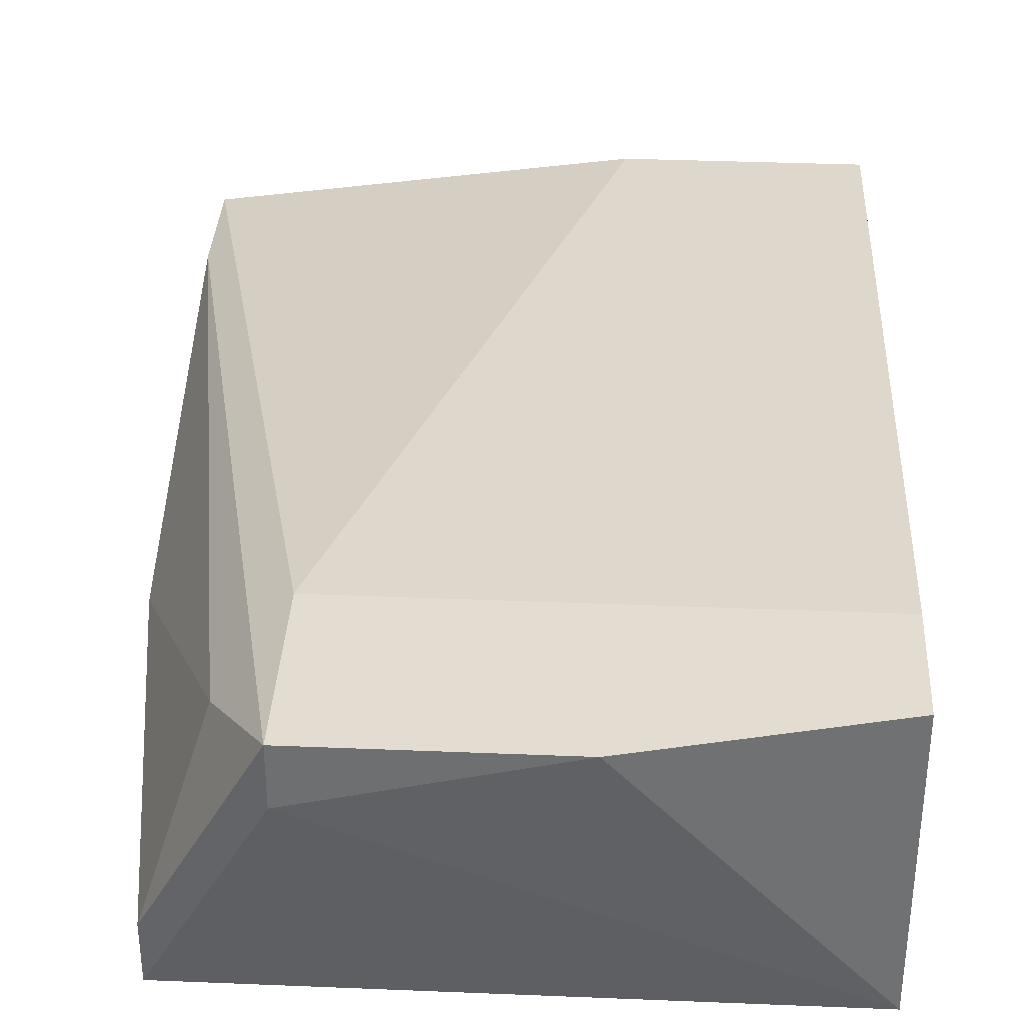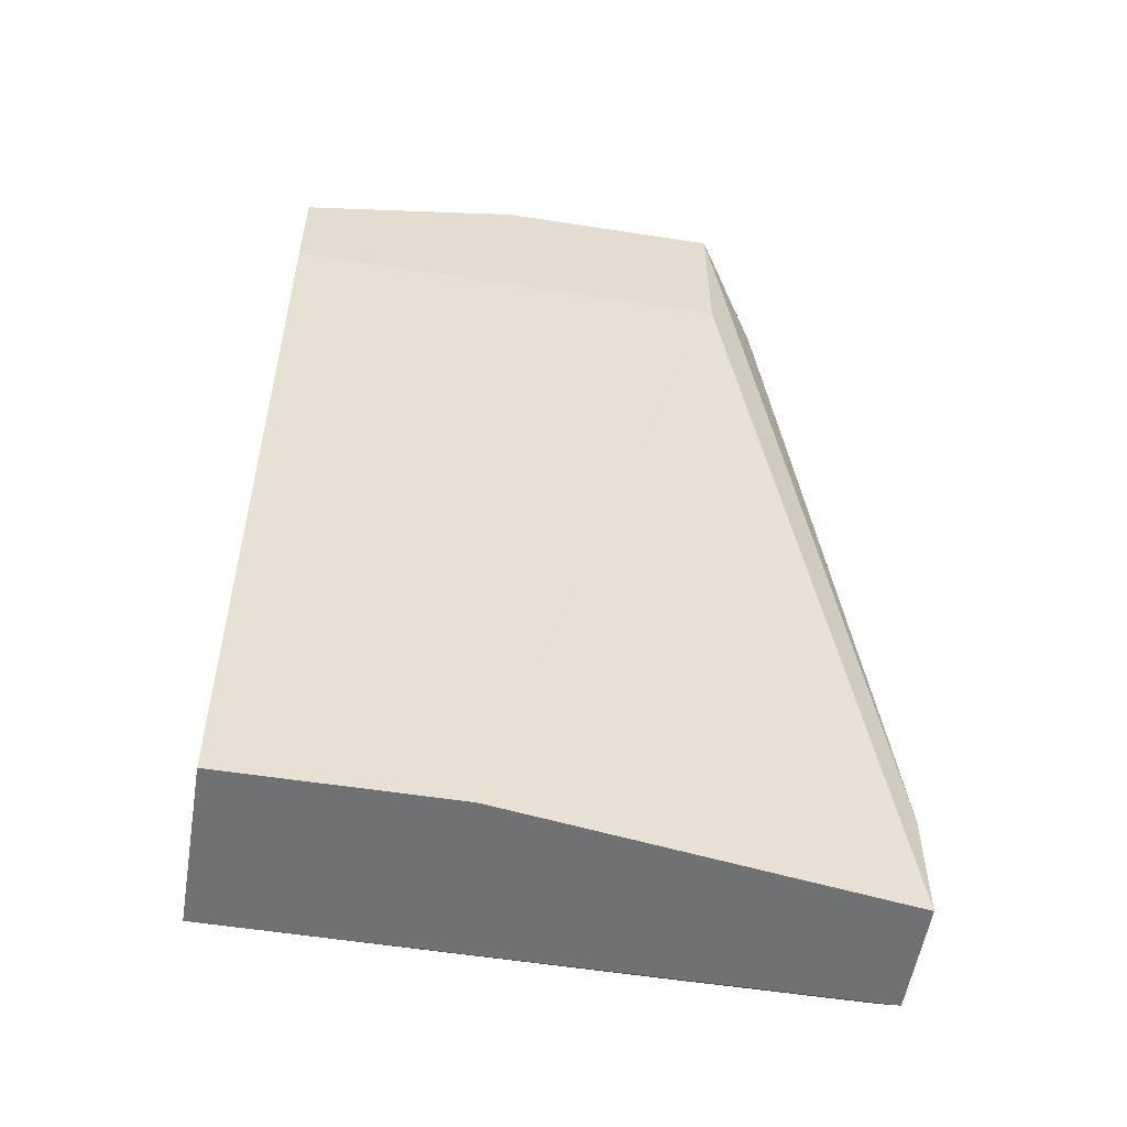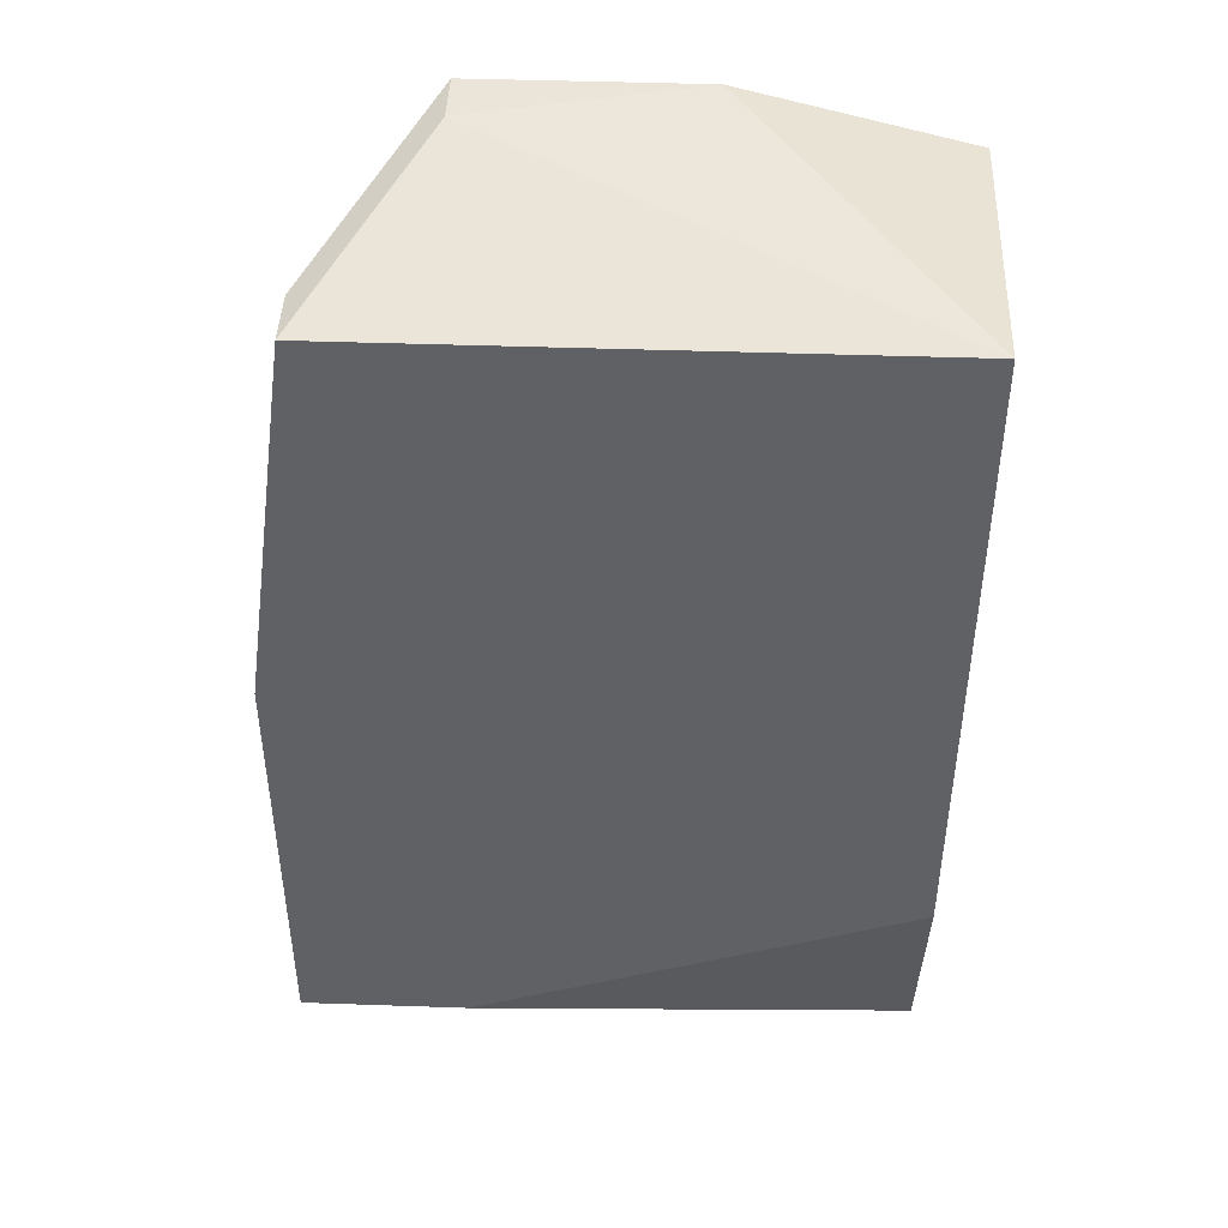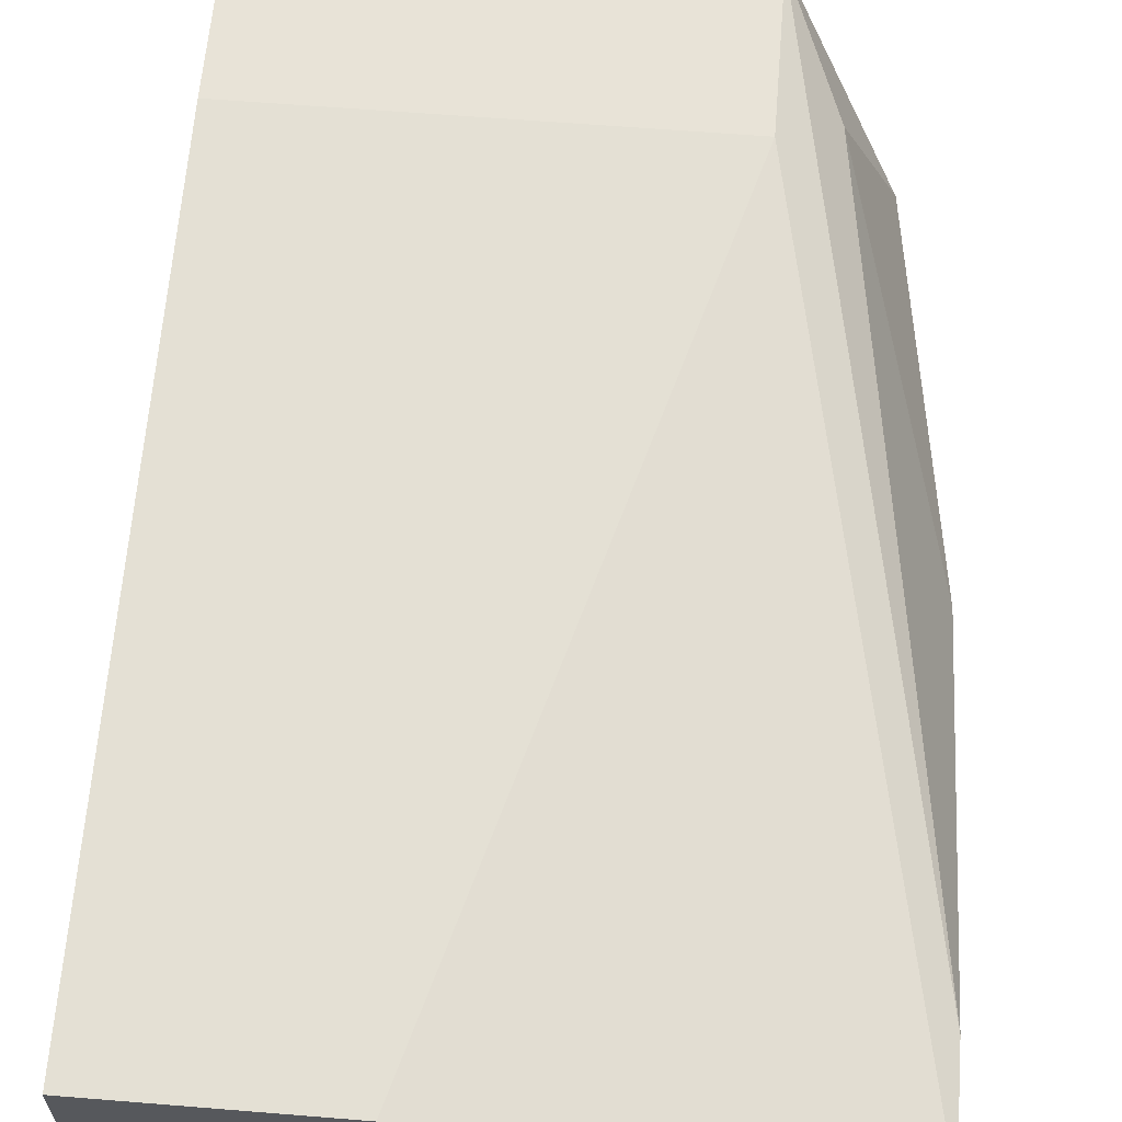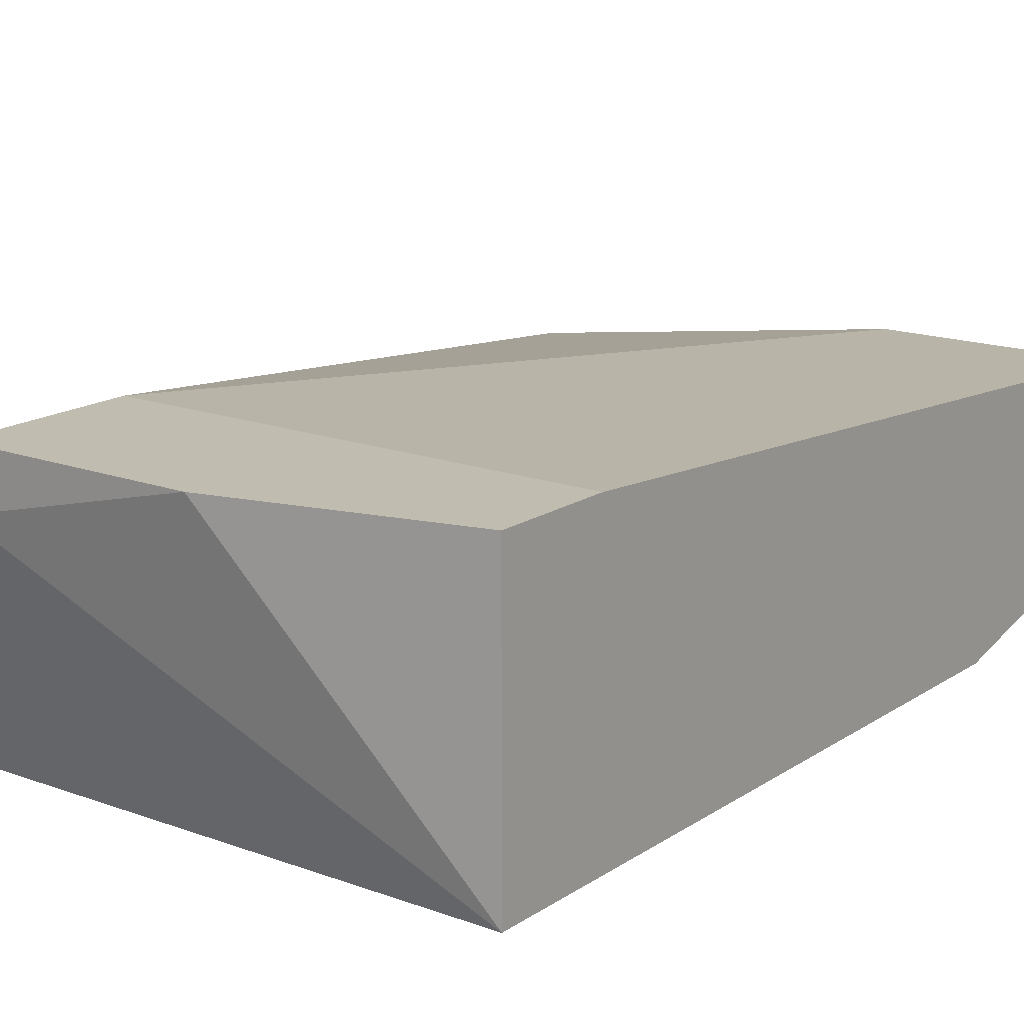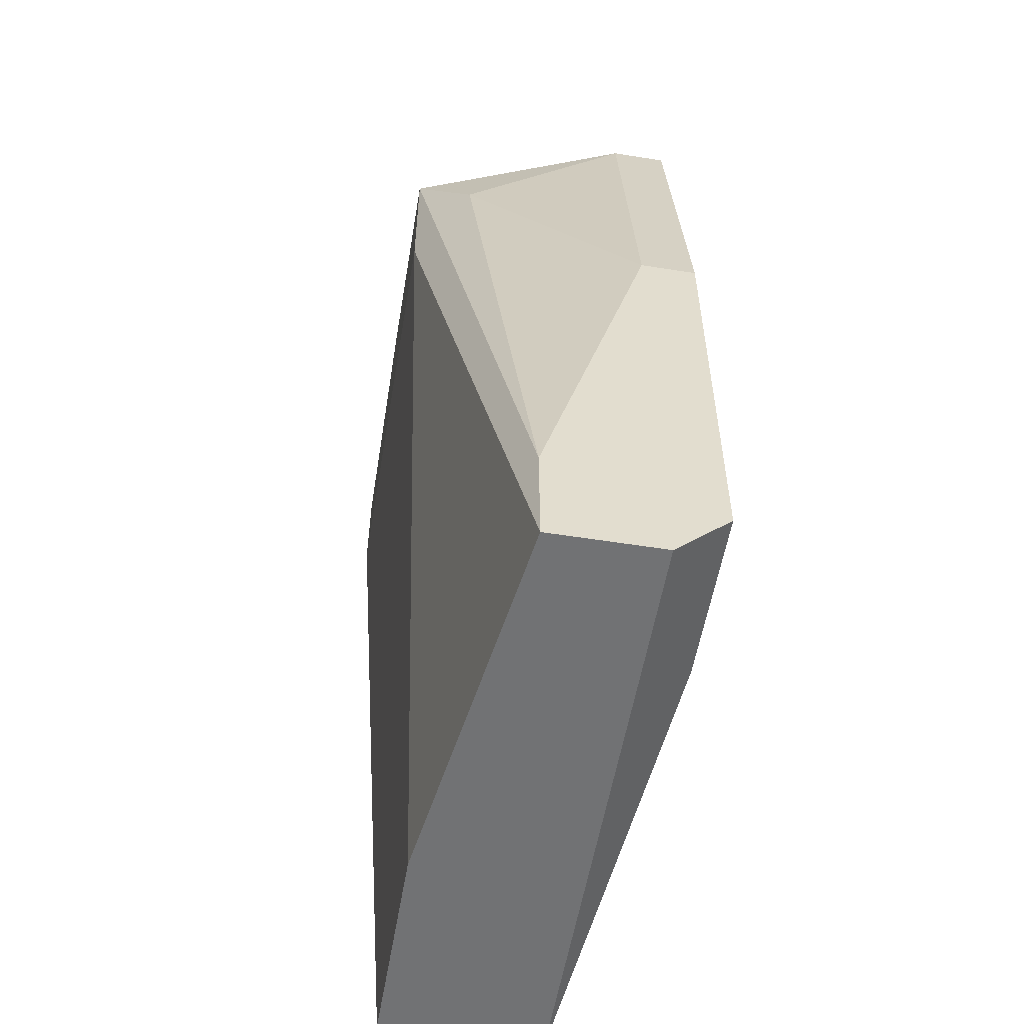
<metadata>
{"format":"obj","ext":"obj","renderer":"f3d","projection":"perspective","resolution":1024,"background":"white","views":[{"elev":35.2,"azim":3.1,"up":"+Y"},{"elev":-55.3,"azim":170.7,"up":"+Z"},{"elev":44.6,"azim":2.3,"up":"+Z"},{"elev":61.8,"azim":-175.3,"up":"+Y"},{"elev":16.3,"azim":37.0,"up":"+Y"},{"elev":-55.4,"azim":-99.5,"up":"+Z"}]}
</metadata>
<code>
v -0.008427 0.06863 0.1304
v -0.008427 0.05267 0.06655
v -0.008427 0.07262 0.1304
v -0.008427 0.07262 0.1184
v 0.02349 0.06863 0.06256
v 0.02349 0.05267 0.07852
v 0.02349 0.05267 0.1264
v 0.02349 0.07262 0.1264
v 0.02349 0.07262 0.1184
v 0.02349 0.05666 0.06256
v -0.01242 0.06863 0.1224
v 0.007528 0.06863 0.06256
v 0.007528 0.07262 0.1304
v -0.01641 0.05267 0.1264
v -0.01641 0.05666 0.1264
v -0.0204 0.05267 0.06655
v -0.0204 0.05267 0.09846
v -0.0204 0.06464 0.06256
v -0.0204 0.06464 0.07054
v -0.0204 0.05666 0.09846
v -0.0204 0.05666 0.06256
f 20 16 17
f 8 13 7
f 8 7 5
f 7 14 6
f 5 7 6
f 13 8 4
f 5 21 18
f 6 14 16
f 18 21 16
f 21 5 10
f 5 6 10
f 16 21 10
f 13 4 3
f 4 18 3
f 18 16 20
f 4 5 12
f 18 4 12
f 5 18 12
f 8 5 9
f 4 8 9
f 5 4 9
f 7 13 1
f 14 7 1
f 13 3 1
f 3 14 1
f 14 3 15
f 20 14 15
f 3 11 15
f 11 20 15
f 3 18 19
f 18 20 19
f 11 3 19
f 20 11 19
f 6 16 2
f 10 6 2
f 16 10 2
f 16 14 17
f 14 20 17

</code>
